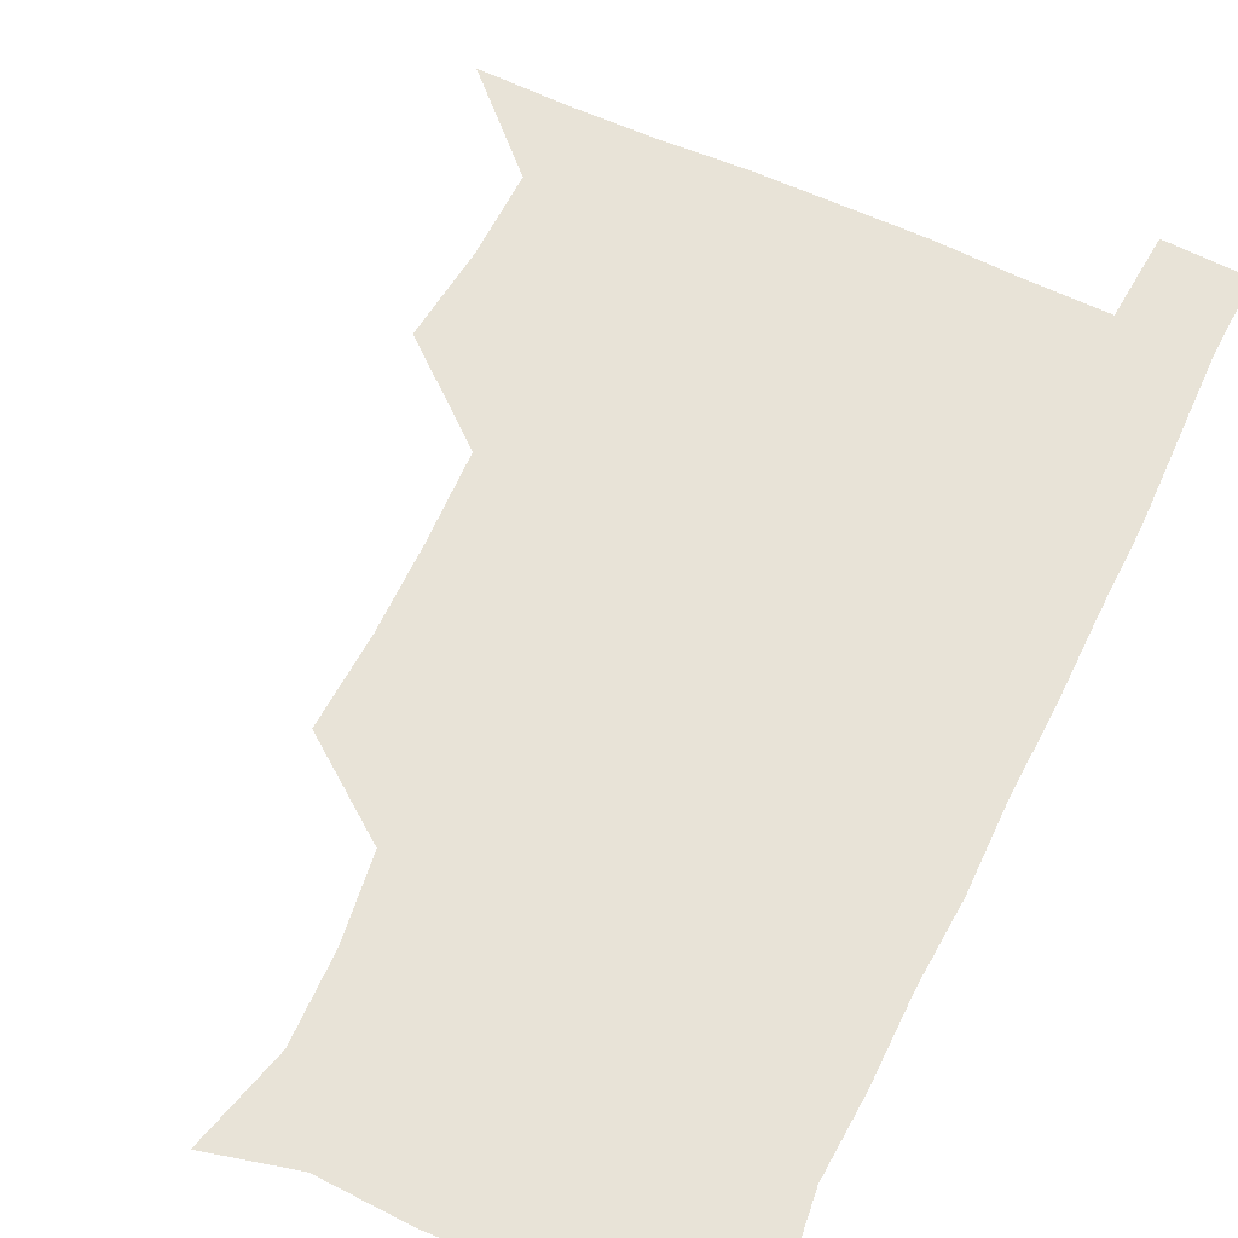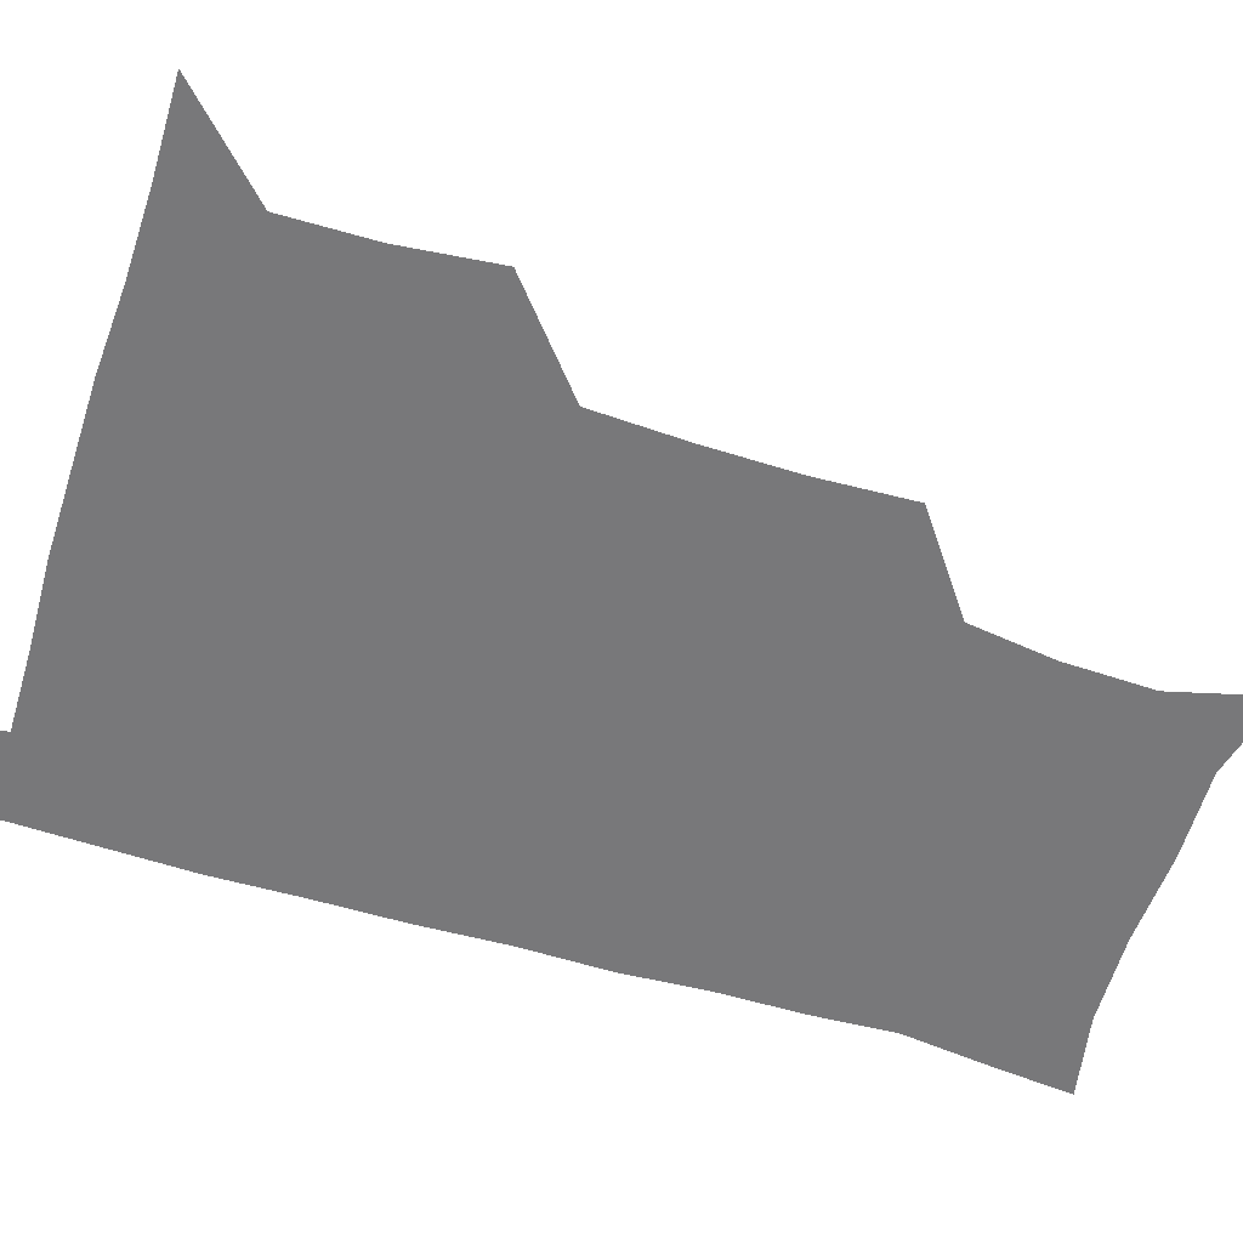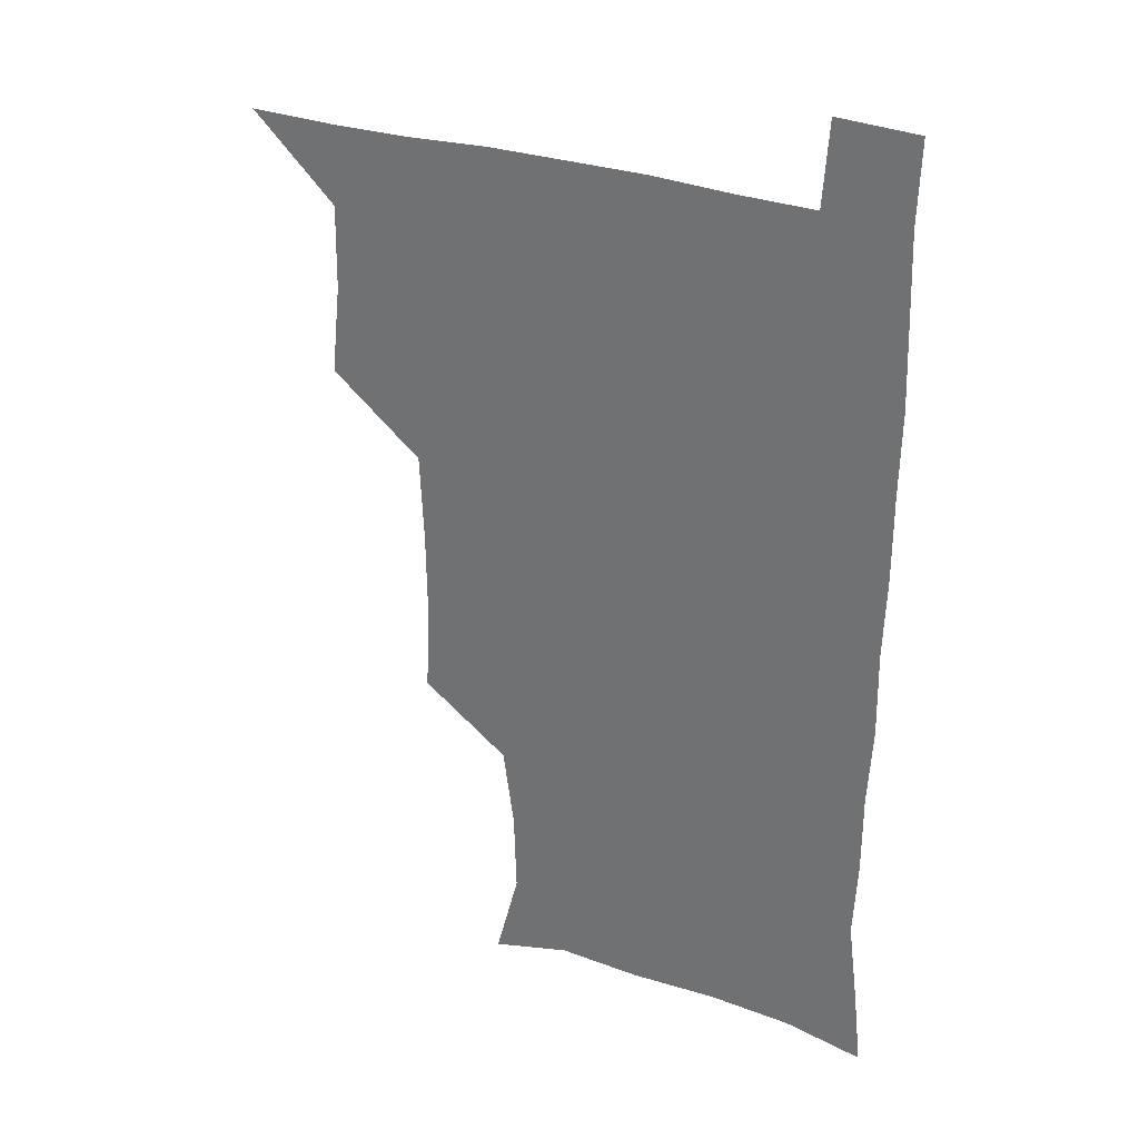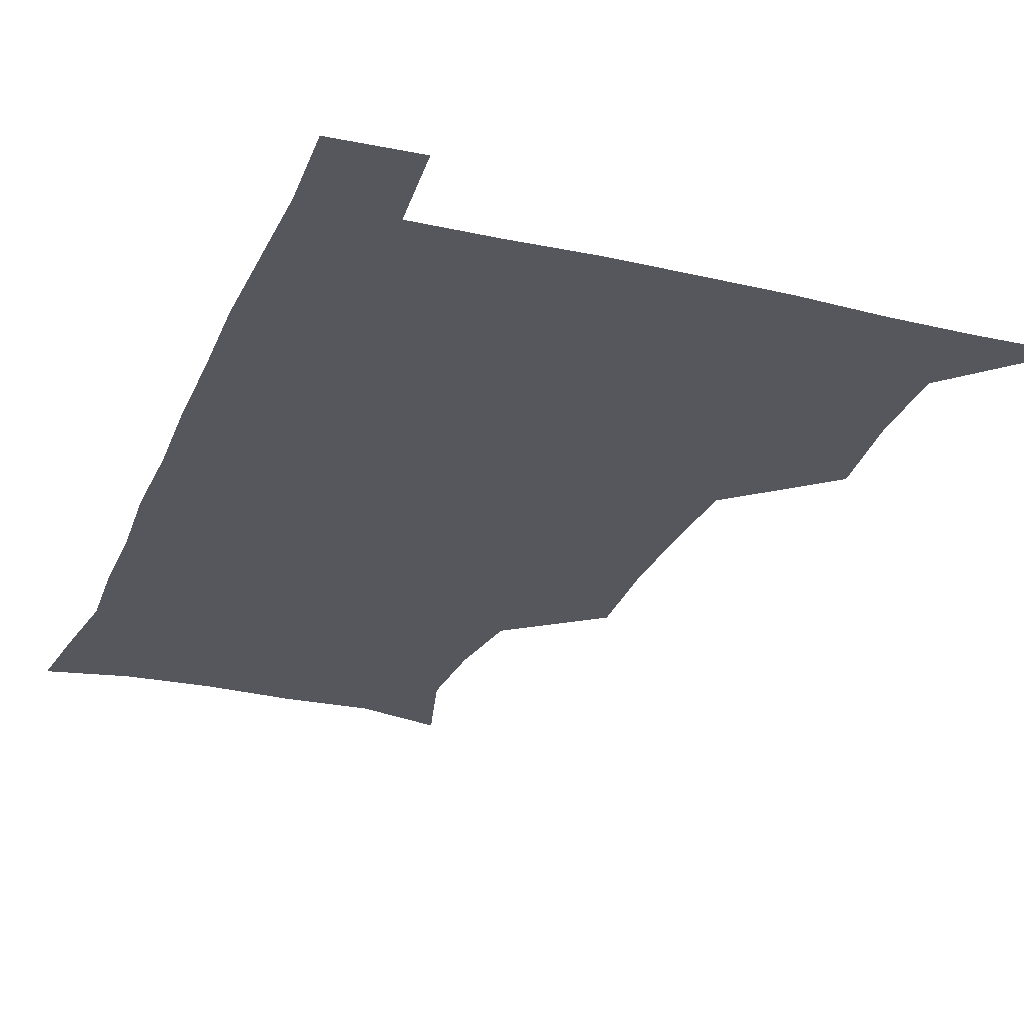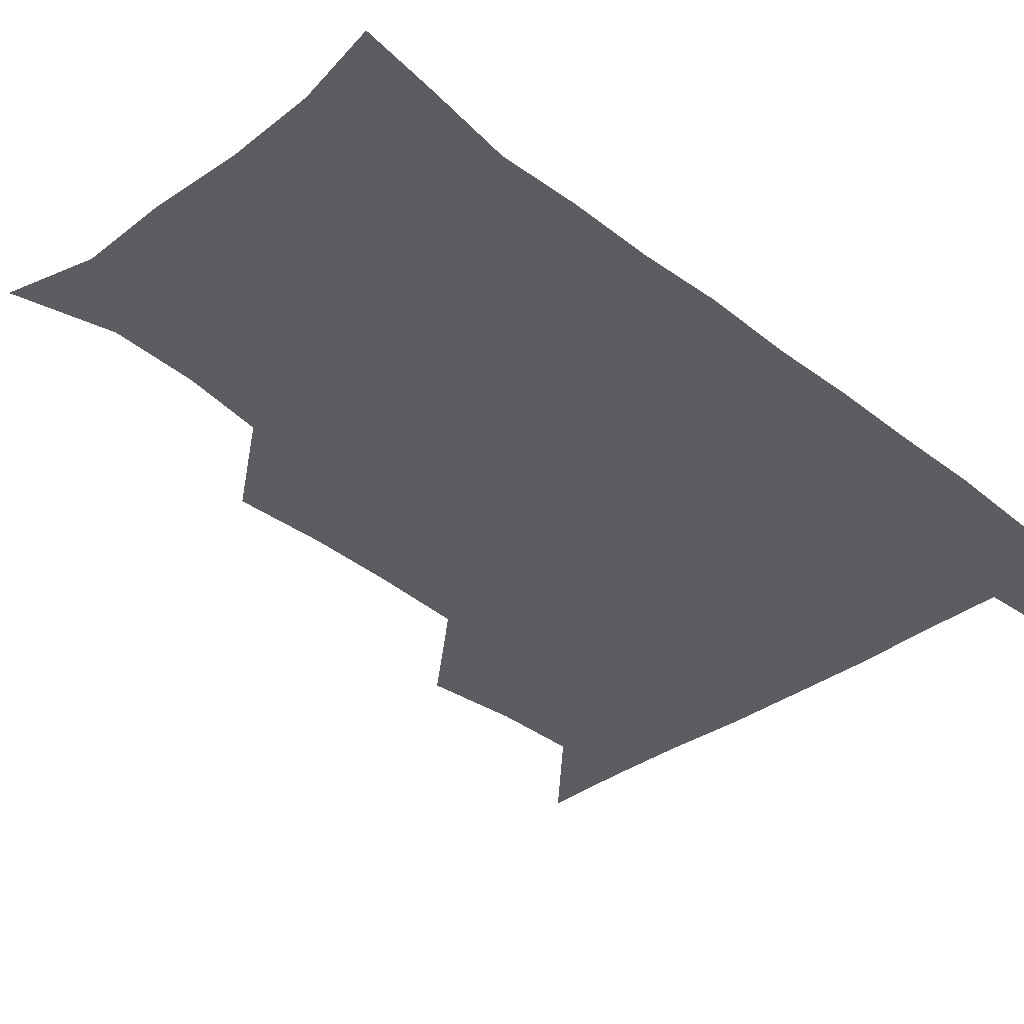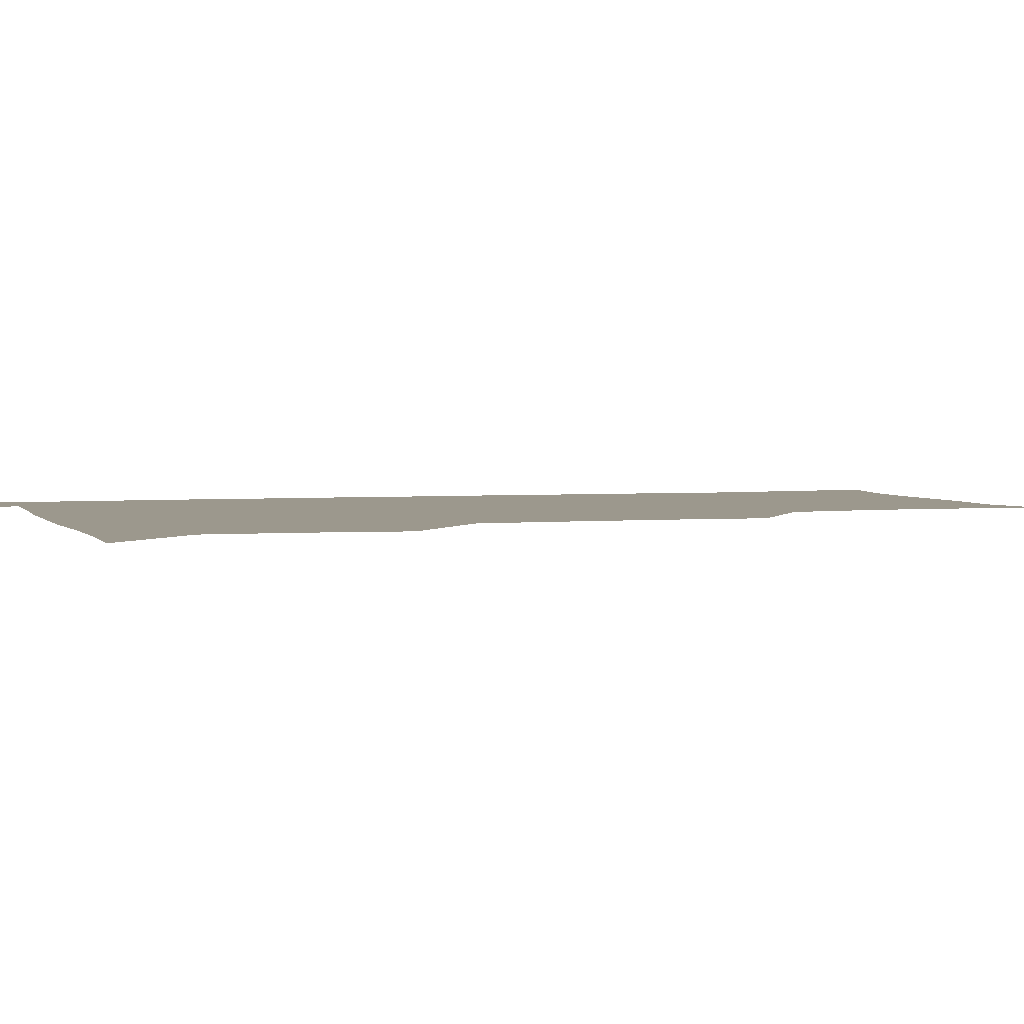
<metadata>
{"format":"obj","ext":"obj","renderer":"f3d","projection":"perspective","resolution":1024,"background":"white","views":[{"elev":61.9,"azim":25.6,"up":"+Z"},{"elev":-57.5,"azim":-107.5,"up":"+Z"},{"elev":30.8,"azim":26.2,"up":"+Y"},{"elev":-27.5,"azim":160.2,"up":"+Z"},{"elev":-36.3,"azim":43.8,"up":"+Z"},{"elev":3.0,"azim":-107.4,"up":"+Z"}]}
</metadata>
<code>
v 480 540.1 0
v 507.2 445.5 0
v 510.6 478.7 0
v 511.1 509.7 0
v 512.1 539.4 0
v 541.4 320 0
v 542.9 352.9 0
v 542.5 384.7 0
v 541.1 417.3 0
v 542 450.2 0
v 543.9 481.4 0
v 543 510.5 0
v 542 539.8 0
v 569.9 202 0
v 578.8 236 0
v 577.9 266.7 0
v 573.8 296.2 0
v 575.3 332.7 0
v 574.8 363.3 0
v 574.2 393.4 0
v 573.8 423.6 0
v 573.7 453.3 0
v 574 482.5 0
v 573.6 510.6 0
v 571.2 541.3 0
v 599.8 209.6 0
v 604.8 242.8 0
v 604.1 273 0
v 603.4 305 0
v 603.9 338.2 0
v 602.9 366.2 0
v 603.3 397.6 0
v 602.8 425.6 0
v 602.5 454.2 0
v 602.7 482.9 0
v 602.3 511.1 0
v 600.7 541.5 0
v 630.9 208.6 0
v 632 245.3 0
v 631.5 276.3 0
v 631 307.7 0
v 630.8 338 0
v 630.6 367 0
v 630.7 396.6 0
v 630.7 426.6 0
v 630.8 454.8 0
v 631 482.9 0
v 631.2 511.1 0
v 630 541.6 0
v 663.3 210.1 0
v 660 244.8 0
v 658.6 276.2 0
v 658 307.2 0
v 657.6 337.9 0
v 657.8 367.2 0
v 658.3 395.9 0
v 658.6 425.2 0
v 659.2 454 0
v 659.2 483.4 0
v 659.7 511.6 0
v 660.3 540.4 0
v 694.3 208.8 0
v 688.2 242.5 0
v 686.1 273.3 0
v 685.1 304.4 0
v 685.1 334.3 0
v 686.3 363.2 0
v 686.5 393.1 0
v 687.1 422.8 0
v 687.8 452.4 0
v 687.7 482.3 0
v 688.3 511.2 0
v 689.2 540 0
v 691.4 571.1 0
v 724 203.2 0
v 721.1 231.3 0
v 717.2 262.5 0
v 718.7 291 0
v 718.8 321.6 0
v 720.6 351.3 0
v 720.2 383 0
v 721.3 413.9 0
v 721.3 445.5 0
v 722 476.8 0
v 721.1 508.5 0
v 720.2 539.7 0
v 721.3 569.8 0
f 4 5 1
f 9 10 2
f 2 10 3
f 10 11 3
f 3 11 4
f 11 12 4
f 4 12 5
f 12 13 5
f 17 18 6
f 6 18 7
f 18 19 7
f 7 19 8
f 19 20 8
f 8 20 9
f 20 21 9
f 9 21 10
f 21 22 10
f 10 22 11
f 22 23 11
f 11 23 12
f 23 24 12
f 12 24 13
f 24 25 13
f 14 26 15
f 26 27 15
f 15 27 16
f 27 28 16
f 16 28 17
f 28 29 17
f 17 29 18
f 29 30 18
f 18 30 19
f 30 31 19
f 19 31 20
f 31 32 20
f 20 32 21
f 32 33 21
f 21 33 22
f 33 34 22
f 22 34 23
f 34 35 23
f 23 35 24
f 35 36 24
f 24 36 25
f 36 37 25
f 26 38 27
f 38 39 27
f 27 39 28
f 39 40 28
f 28 40 29
f 40 41 29
f 29 41 30
f 41 42 30
f 30 42 31
f 42 43 31
f 31 43 32
f 43 44 32
f 32 44 33
f 44 45 33
f 33 45 34
f 45 46 34
f 34 46 35
f 46 47 35
f 35 47 36
f 47 48 36
f 36 48 37
f 48 49 37
f 38 50 39
f 50 51 39
f 39 51 40
f 51 52 40
f 40 52 41
f 52 53 41
f 41 53 42
f 53 54 42
f 42 54 43
f 54 55 43
f 43 55 44
f 55 56 44
f 44 56 45
f 56 57 45
f 45 57 46
f 57 58 46
f 46 58 47
f 58 59 47
f 47 59 48
f 59 60 48
f 48 60 49
f 60 61 49
f 50 62 51
f 62 63 51
f 51 63 52
f 63 64 52
f 52 64 53
f 64 65 53
f 53 65 54
f 65 66 54
f 54 66 55
f 66 67 55
f 55 67 56
f 67 68 56
f 56 68 57
f 68 69 57
f 57 69 58
f 69 70 58
f 58 70 59
f 70 71 59
f 59 71 60
f 71 72 60
f 60 72 61
f 72 73 61
f 62 75 63
f 75 76 63
f 63 76 64
f 76 77 64
f 64 77 65
f 77 78 65
f 65 78 66
f 78 79 66
f 66 79 67
f 79 80 67
f 67 80 68
f 80 81 68
f 68 81 69
f 81 82 69
f 69 82 70
f 82 83 70
f 70 83 71
f 83 84 71
f 71 84 72
f 84 85 72
f 72 85 73
f 85 86 73
f 73 86 74
f 86 87 74

</code>
